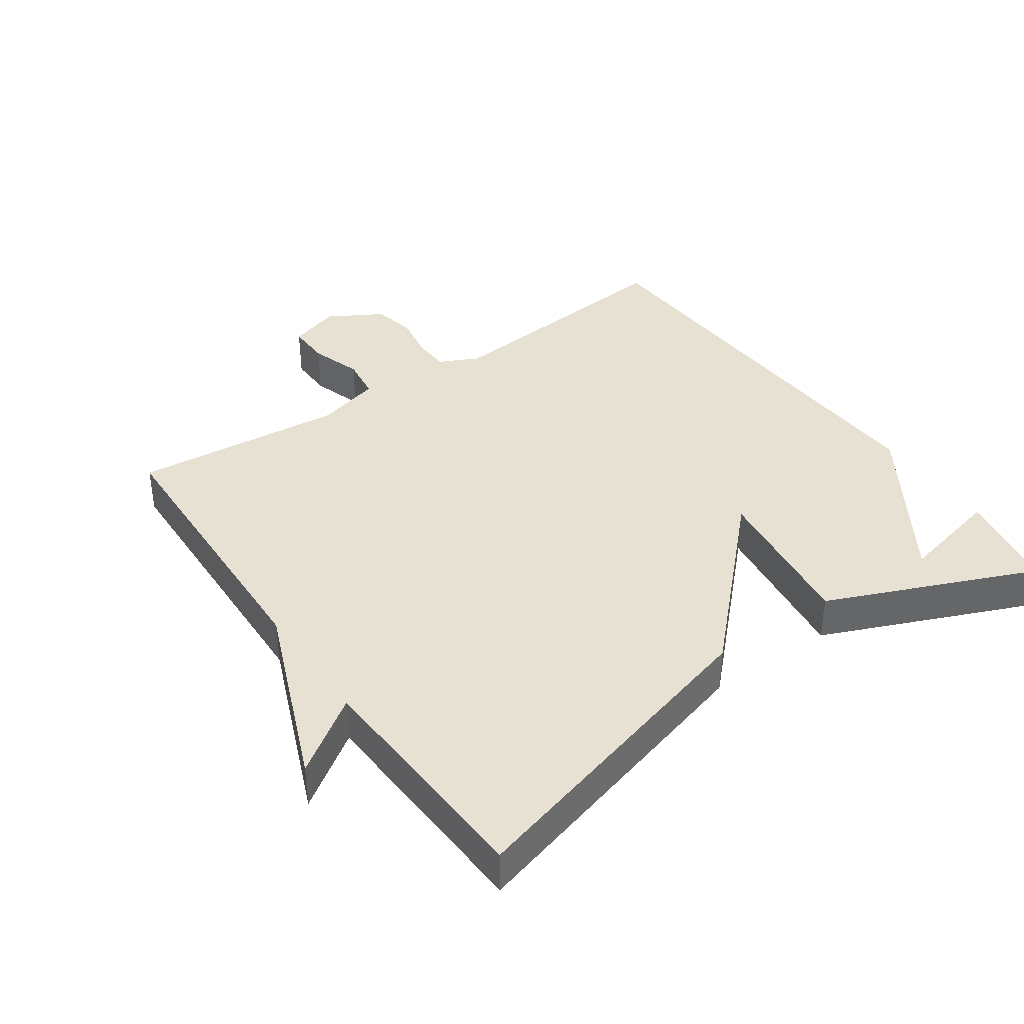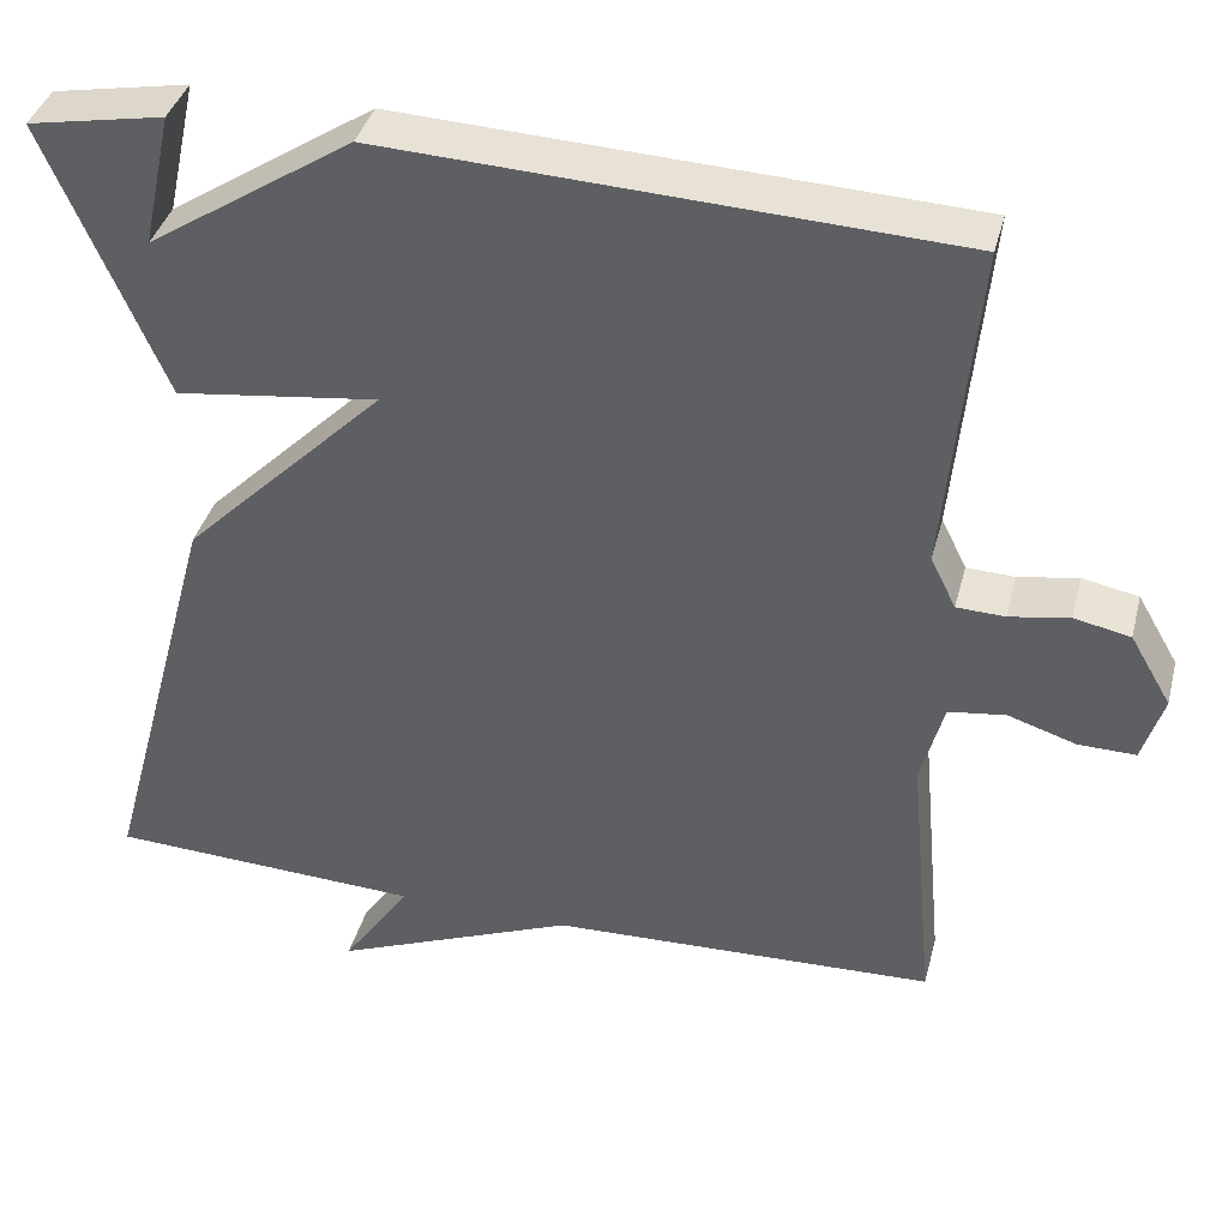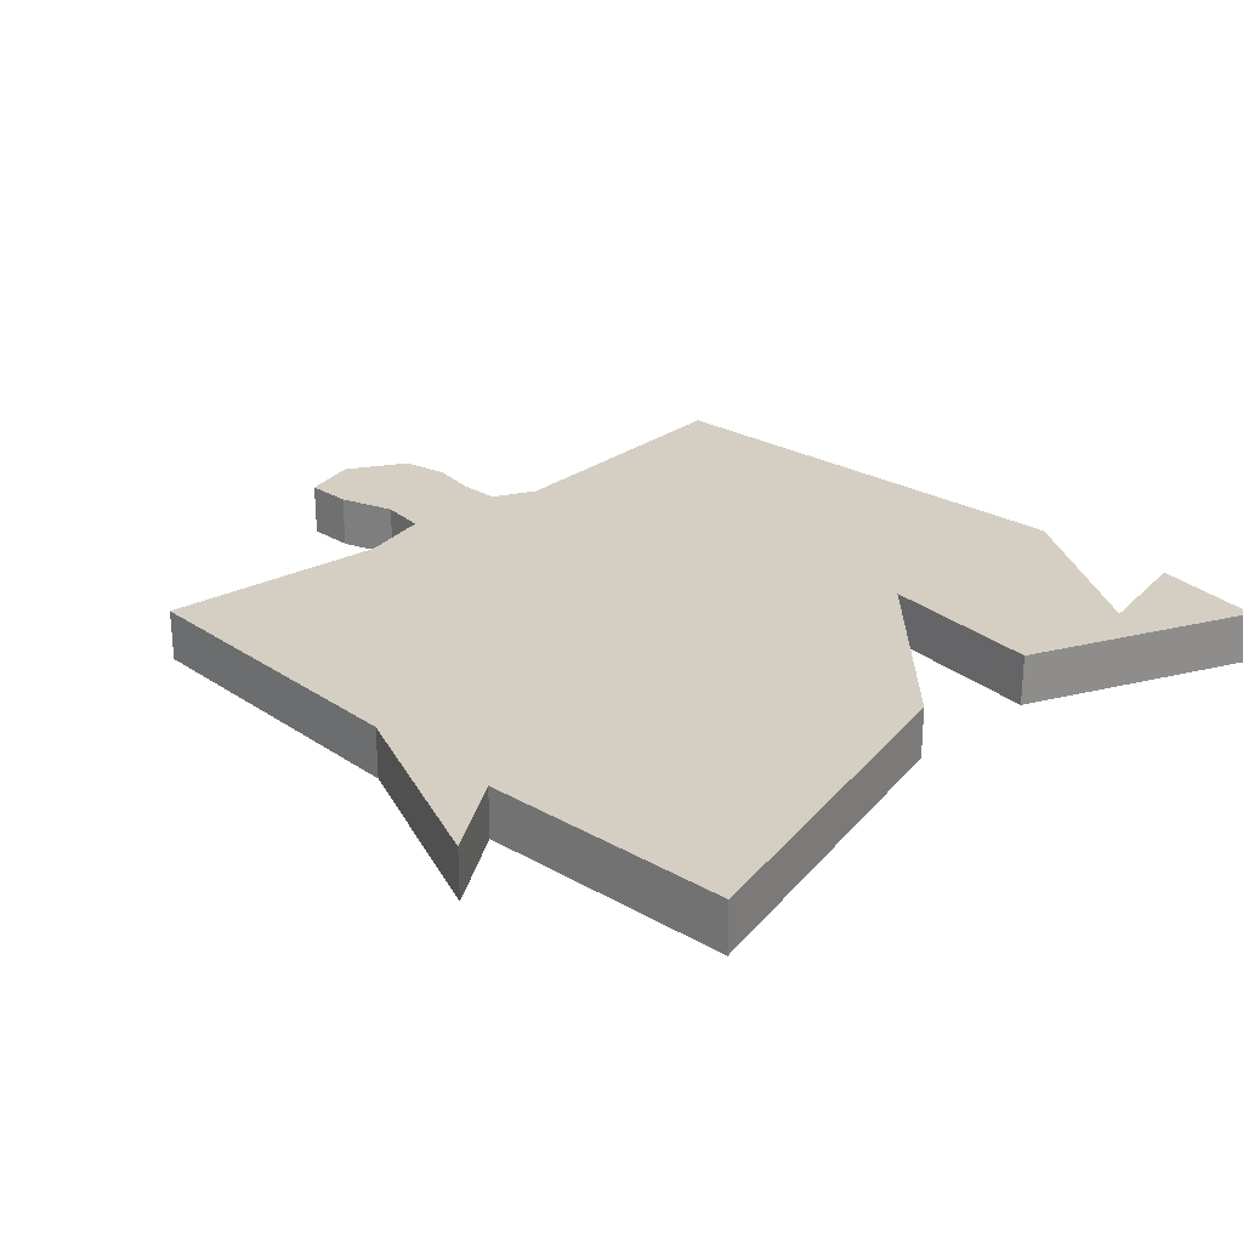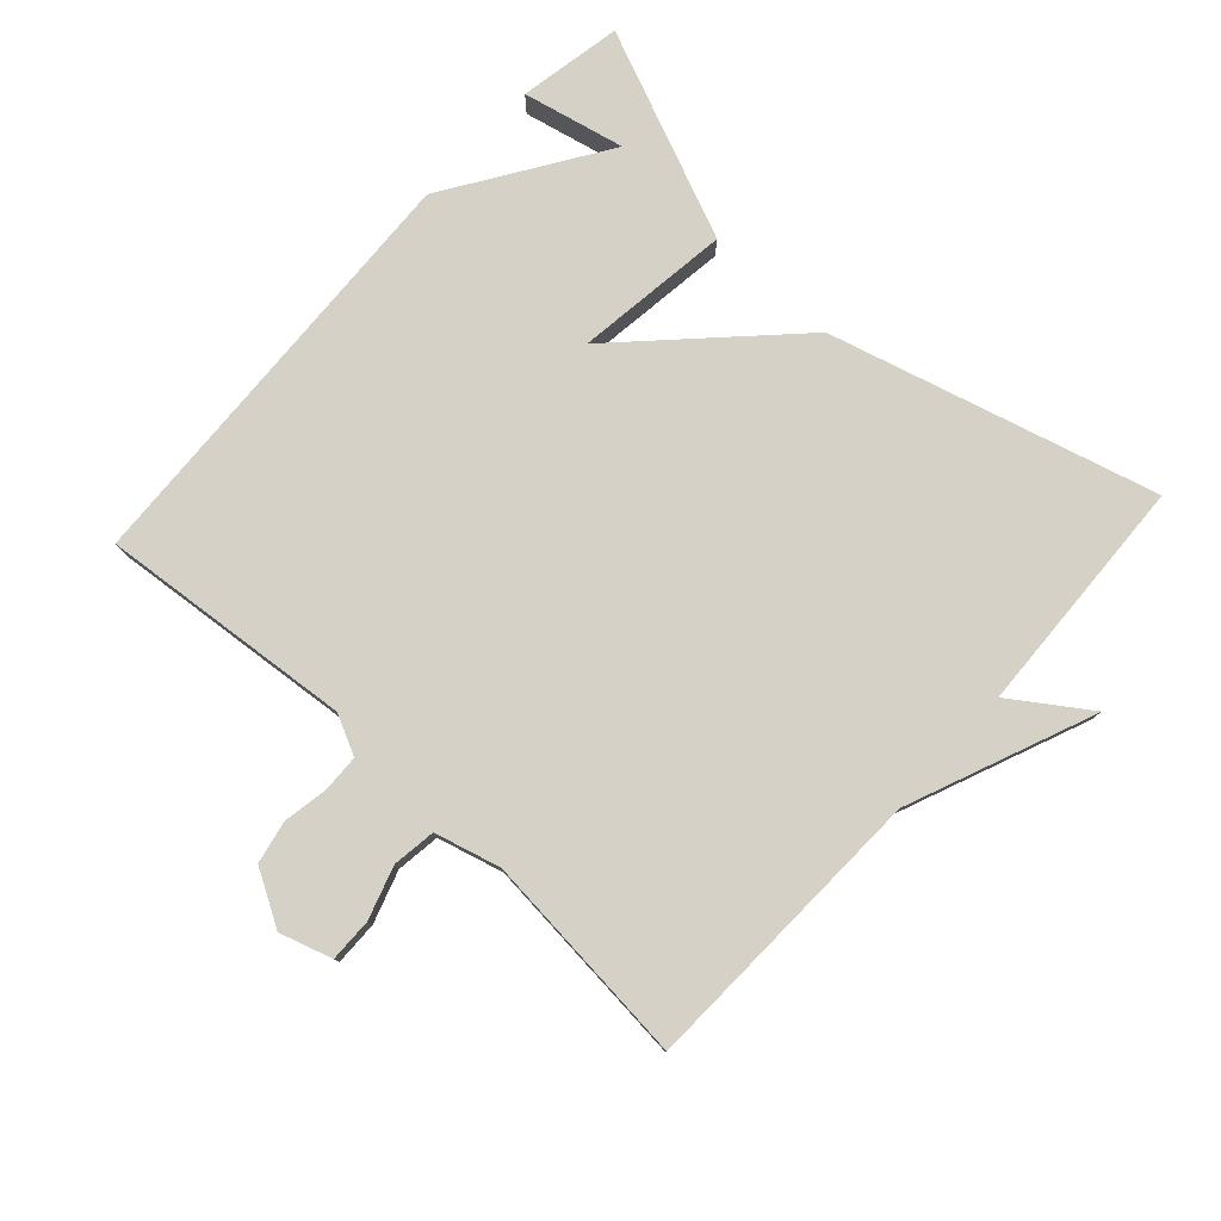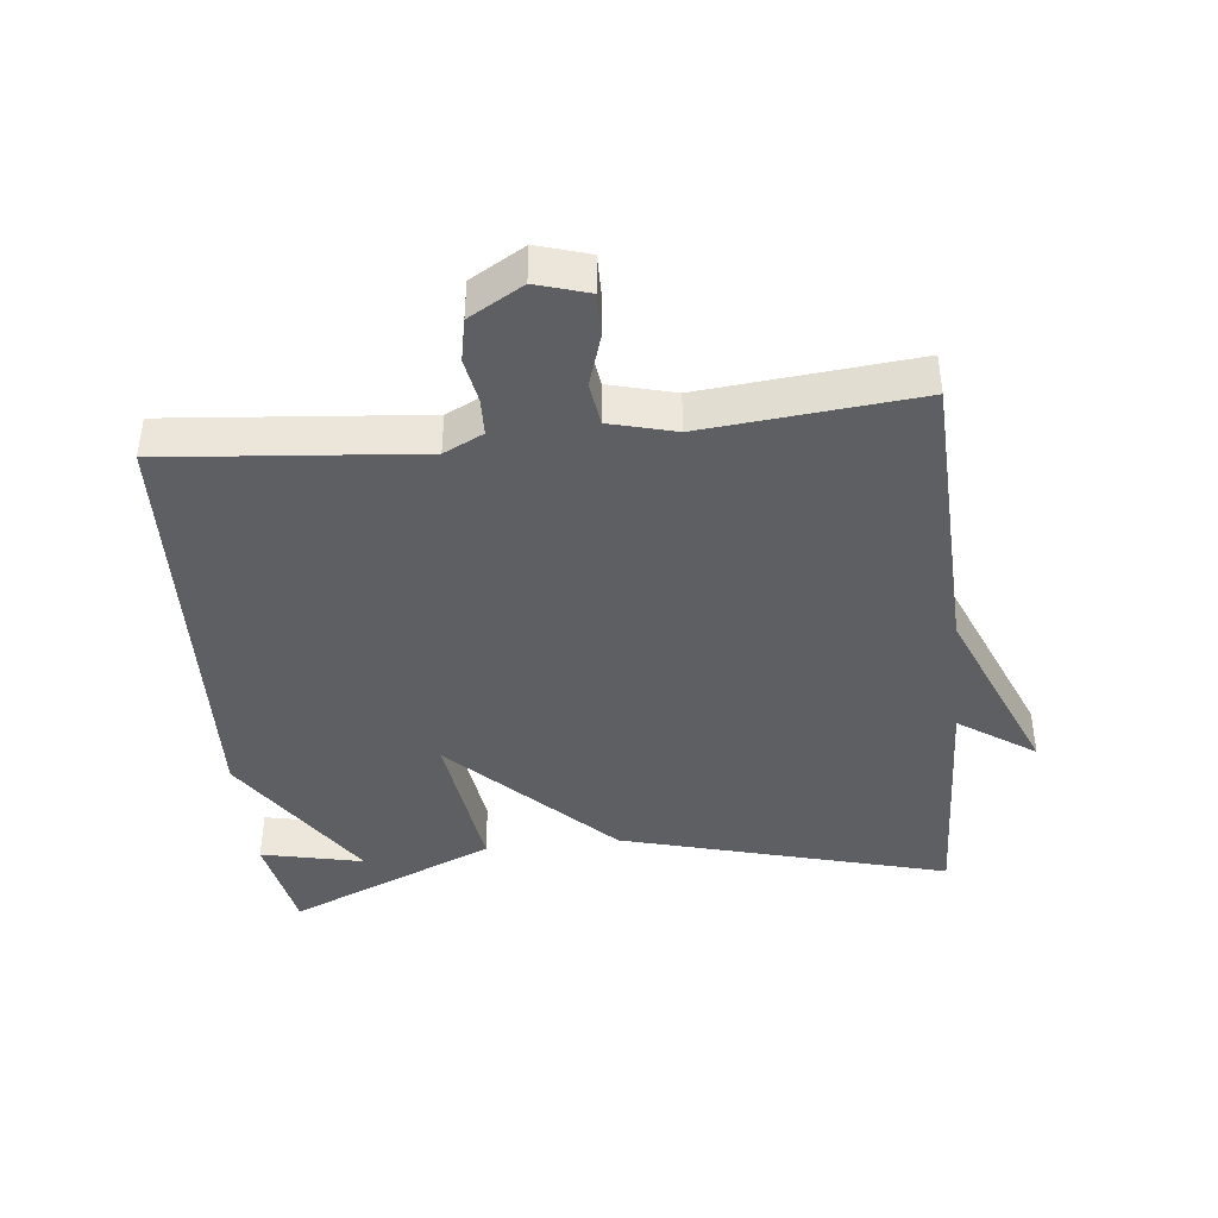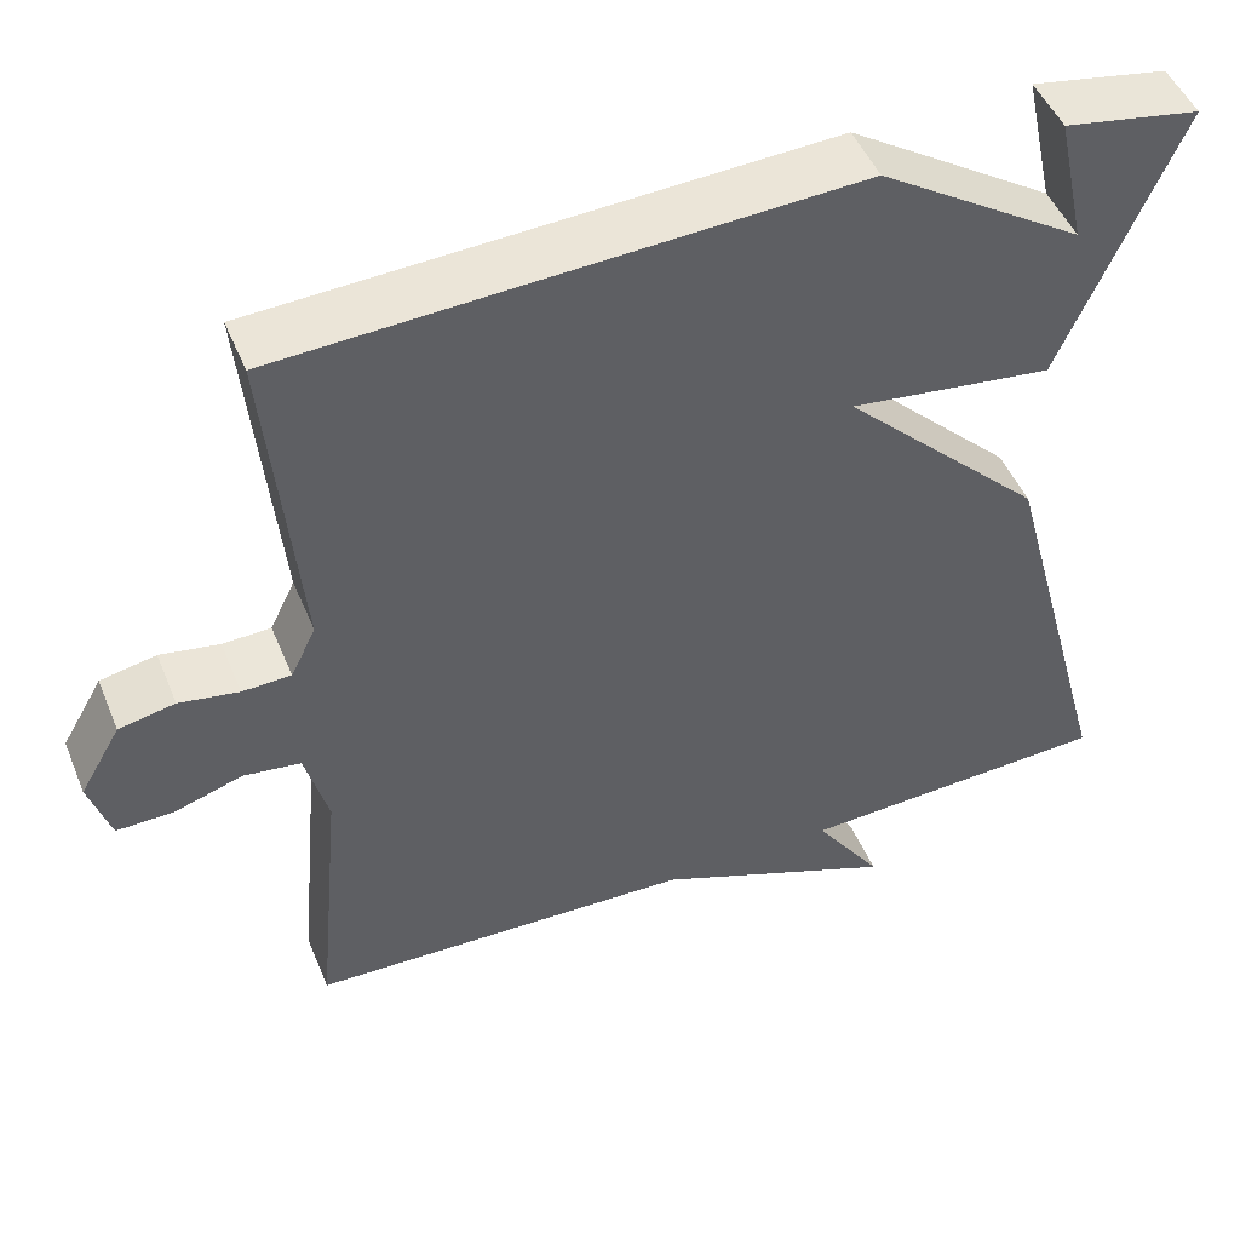
<metadata>
{"format":"obj","ext":"obj","renderer":"f3d","projection":"perspective","resolution":1024,"background":"white","views":[{"elev":38.8,"azim":-125.0,"up":"+Y"},{"elev":38.8,"azim":14.4,"up":"+Z"},{"elev":25.4,"azim":-134.7,"up":"+Y"},{"elev":78.8,"azim":132.3,"up":"+Y"},{"elev":-41.6,"azim":96.2,"up":"+Y"},{"elev":48.7,"azim":158.0,"up":"+Z"}]}
</metadata>
<code>
v 0.5 0.07 -0.5
v 0.059 0.07 -0.516
v -0.219 0.07 -0.63
v -0.141 0.07 -0.516
v -0.5 0.07 -0.5
v -0.367 0.07 -0.012
v -0.135 0.07 0.219
v -0.367 0.07 0.188
v -0.5 0.07 0.5
v -0.345 0.07 0.529
v -0.379 0.07 0.376
v -0.145 0.07 0.529
v 0.5 0.07 0.5
v 0.465 0.07 0.121
v 0.494 0.07 0.062
v 0.549 0.07 0.06
v 0.617 0.07 0.072
v 0.681 0.07 0.059
v 0.728 0.07 -0.022
v 0.704 0.07 -0.1
v 0.639 0.07 -0.099
v 0.561 0.07 -0.074
v 0.496 0.07 -0.083
v 0.47 0.07 -0.181
v 0.5 0 -0.5
v 0.059 0 -0.516
v -0.219 0 -0.63
v -0.141 0 -0.516
v -0.5 0 -0.5
v -0.367 0 -0.012
v -0.135 0 0.219
v -0.367 0 0.188
v -0.5 0 0.5
v -0.345 0 0.529
v -0.379 0 0.376
v -0.145 0 0.529
v 0.5 0 0.5
v 0.465 0 0.121
v 0.494 0 0.062
v 0.549 0 0.06
v 0.617 0 0.072
v 0.681 0 0.059
v 0.728 0 -0.022
v 0.704 0 -0.1
v 0.639 0 -0.099
v 0.561 0 -0.074
v 0.496 0 -0.083
v 0.47 0 -0.181
f 20 21 22
f 19 20 22
f 18 19 22
f 17 18 22
f 16 17 22
f 15 16 22 23
f 14 15 23 24
f 11 12 13 14
f 9 10 11
f 8 9 11
f 7 8 11
f 7 11 14
f 7 14 24
f 6 7 24
f 5 6 24
f 4 5 24
f 2 3 4 24
f 1 2 24
f 46 45 44
f 46 44 43
f 46 43 42
f 46 42 41
f 46 41 40
f 47 46 40 39
f 48 47 39 38
f 38 37 36 35
f 35 34 33
f 35 33 32
f 35 32 31
f 38 35 31
f 48 38 31
f 48 31 30
f 48 30 29
f 48 29 28
f 48 28 27 26
f 48 26 25
f 1 25 26 2
f 2 26 27 3
f 3 27 28 4
f 4 28 29 5
f 5 29 30 6
f 6 30 31 7
f 7 31 32 8
f 8 32 33 9
f 9 33 34 10
f 10 34 35 11
f 11 35 36 12
f 12 36 37 13
f 13 37 38 14
f 14 38 39 15
f 15 39 40 16
f 16 40 41 17
f 17 41 42 18
f 18 42 43 19
f 19 43 44 20
f 20 44 45 21
f 21 45 46 22
f 22 46 47 23
f 23 47 48 24
f 24 48 25 1

</code>
